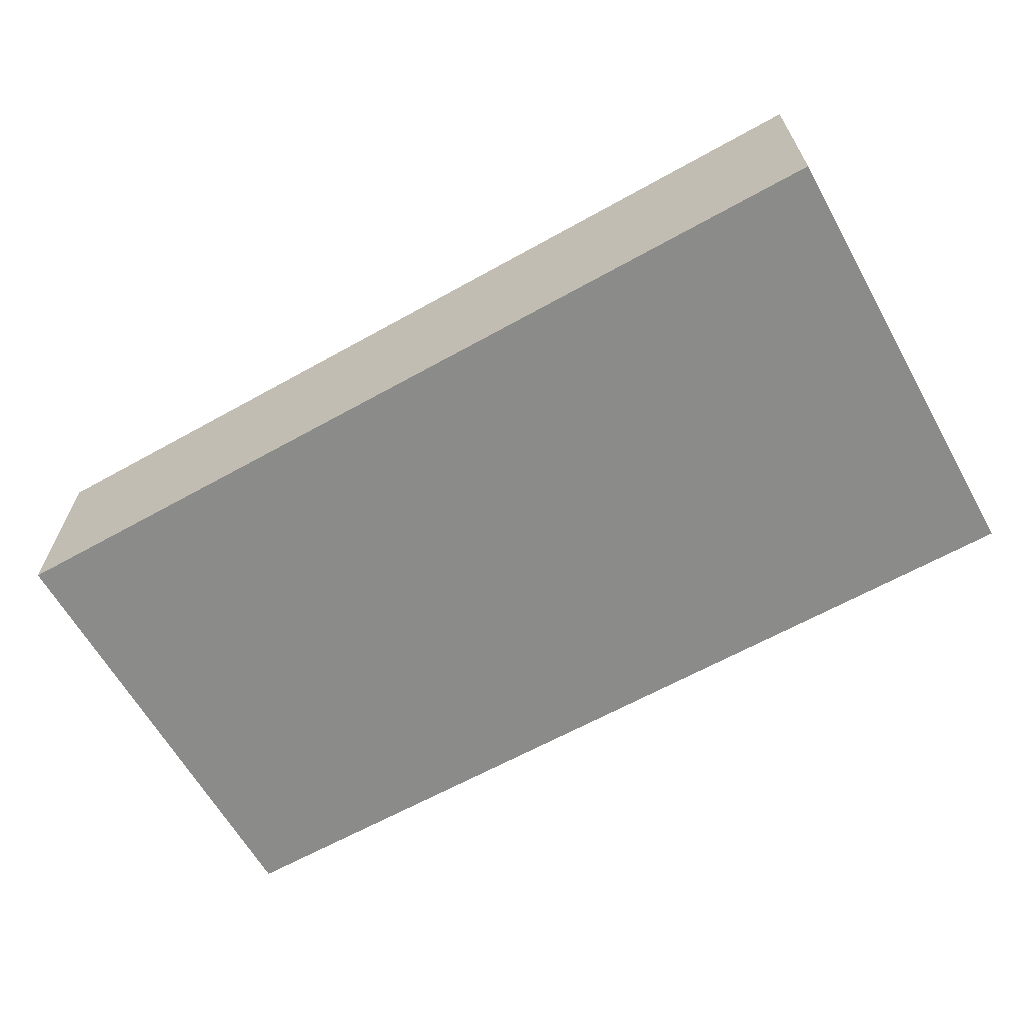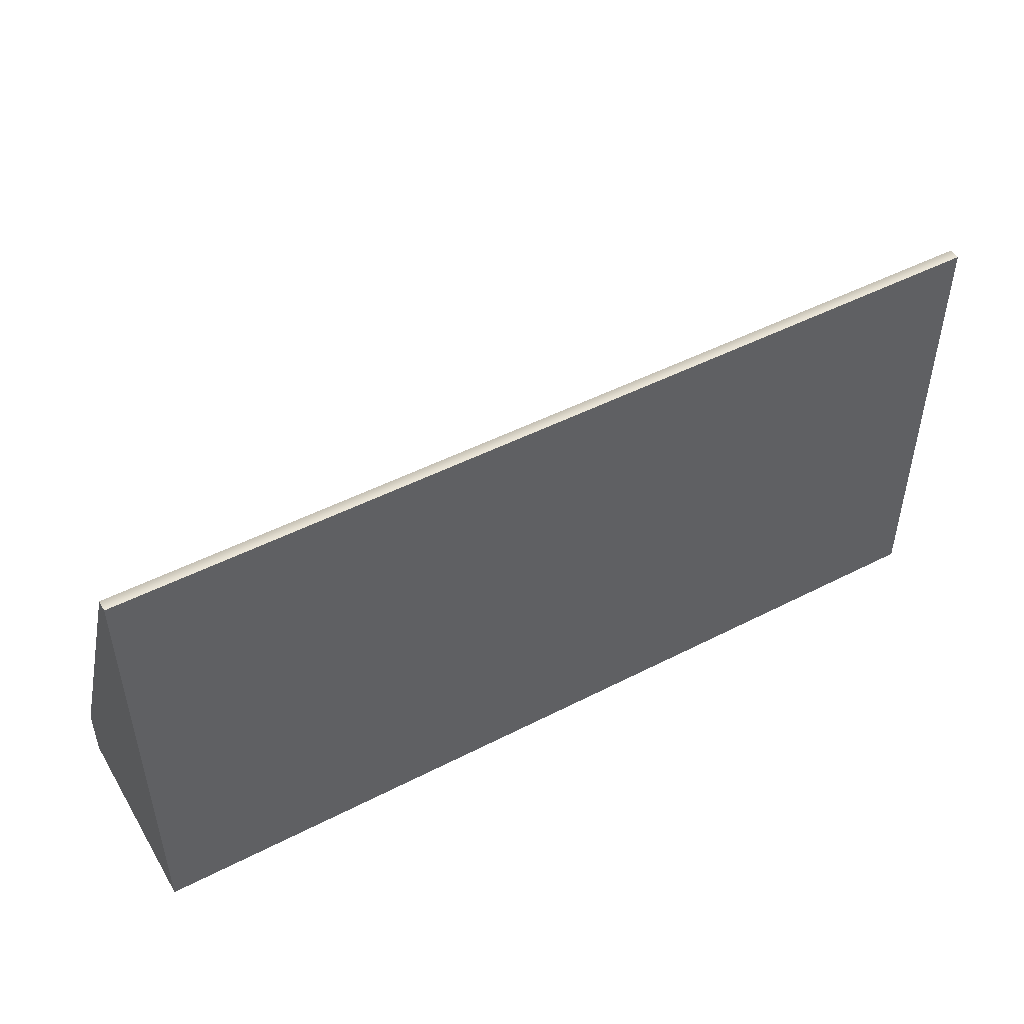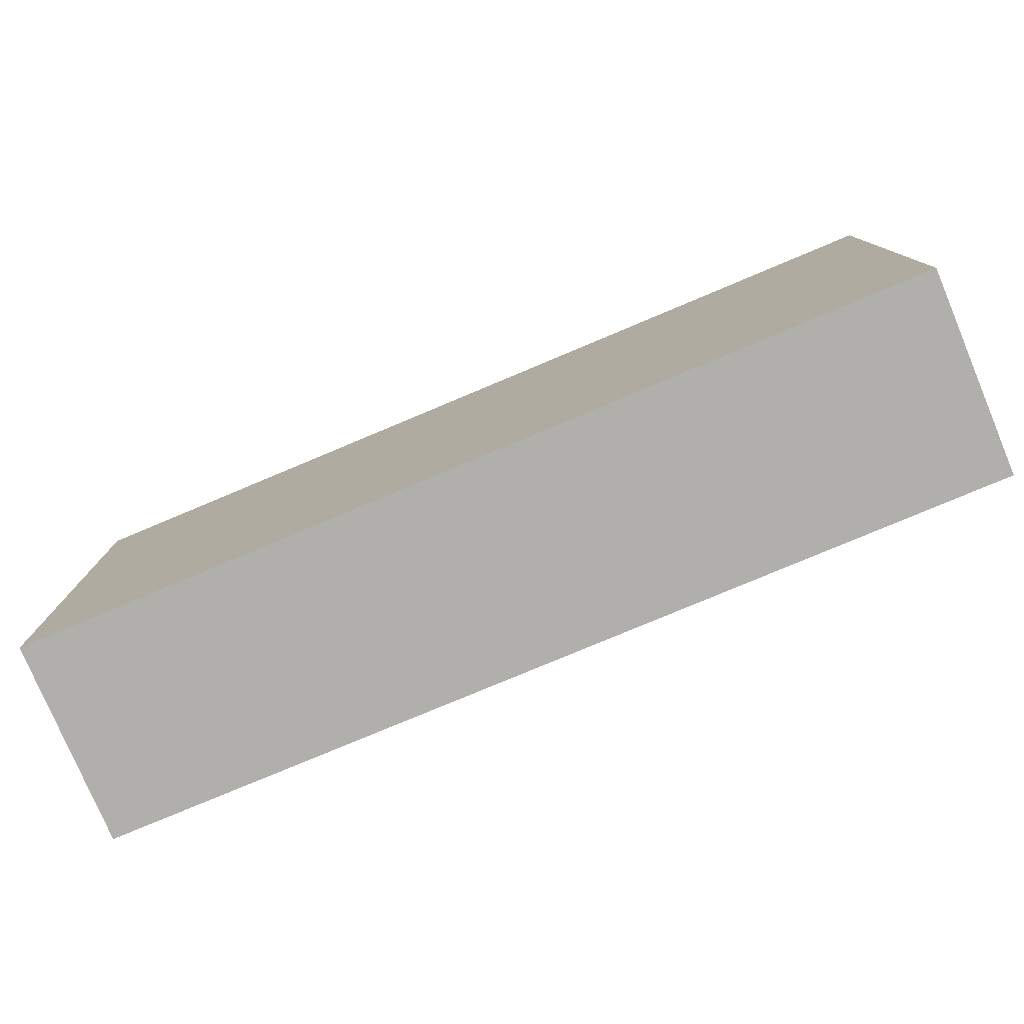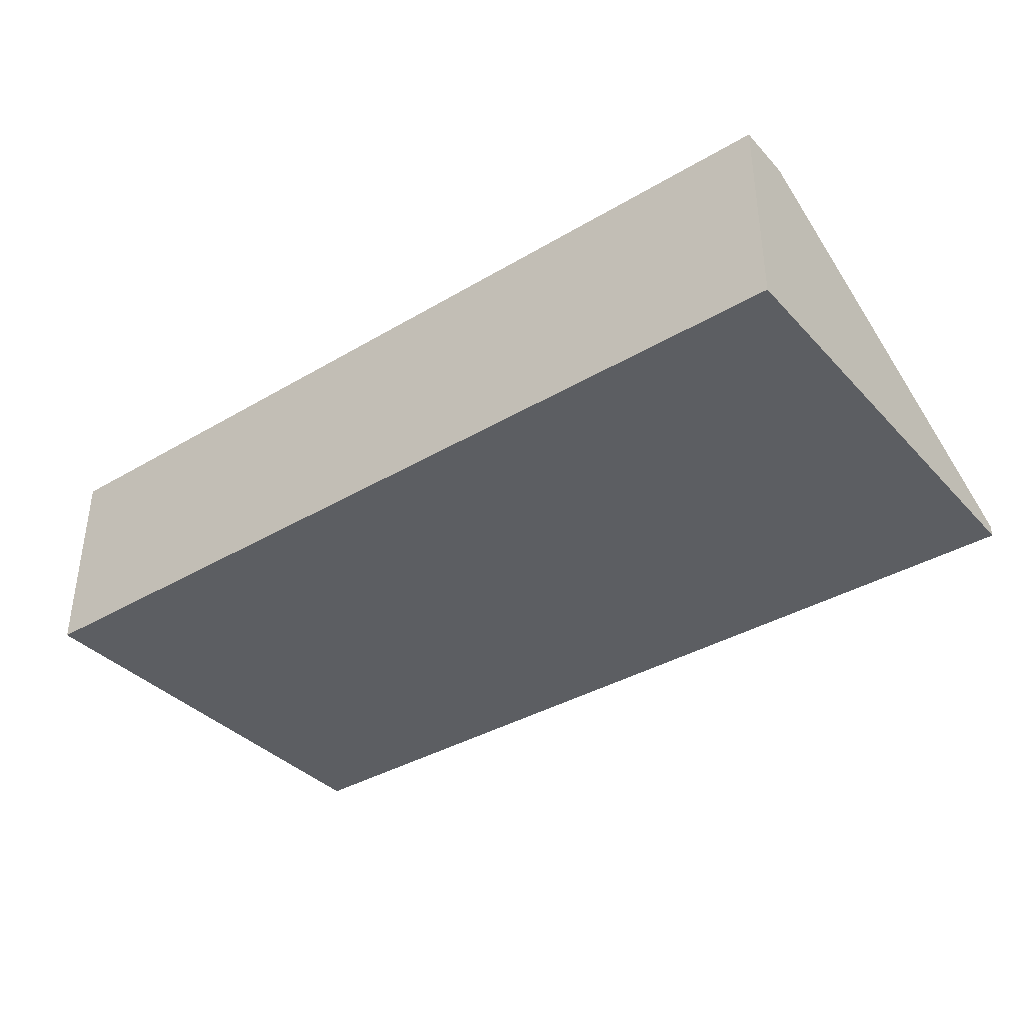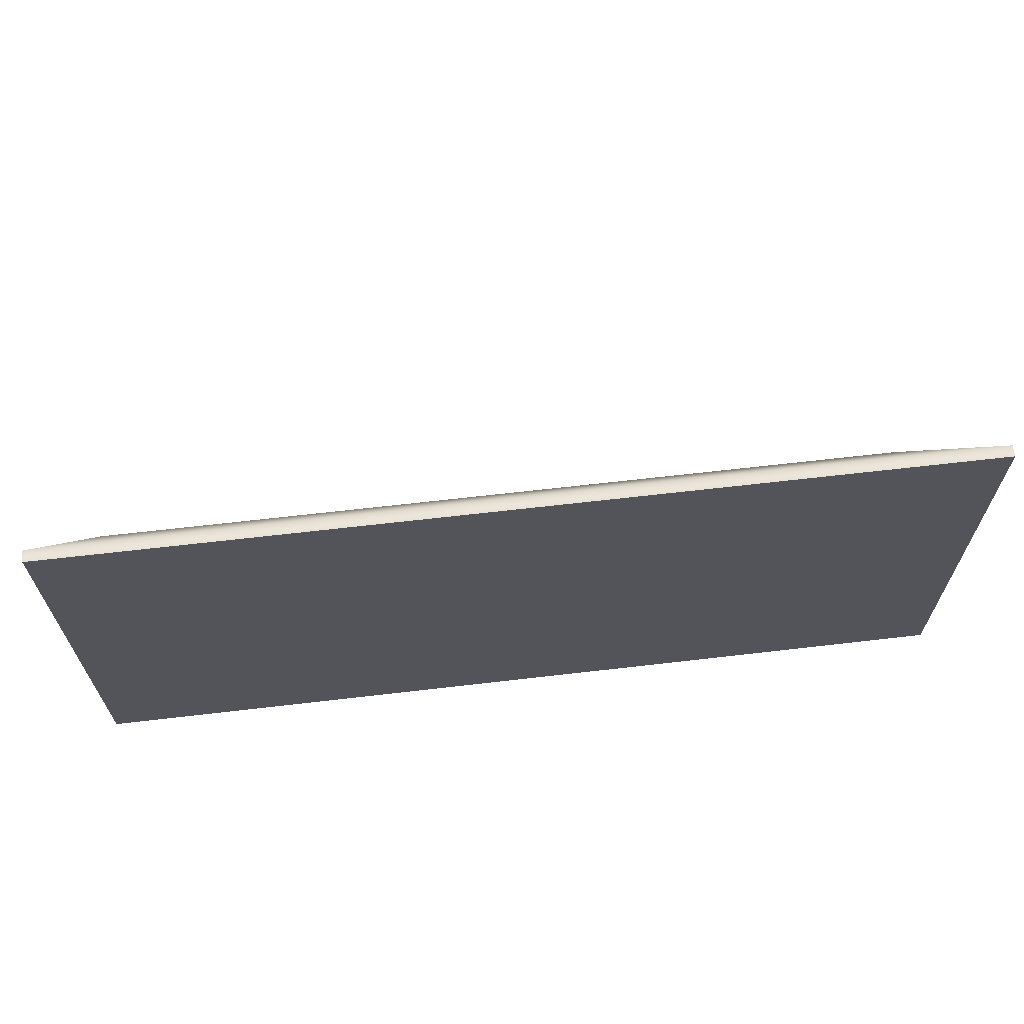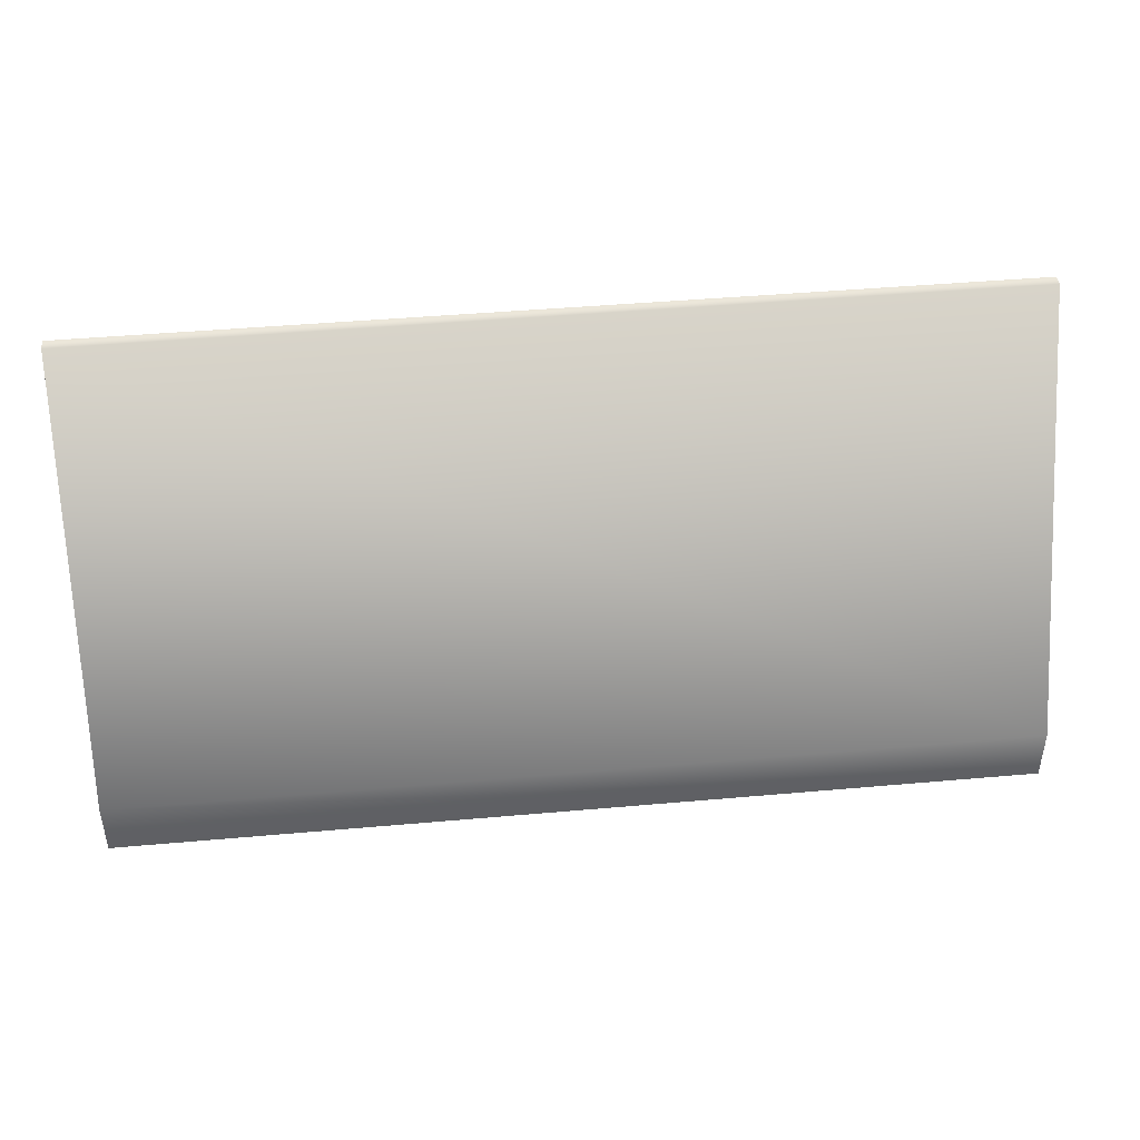
<metadata>
{"format":"obj","ext":"obj","renderer":"f3d","projection":"perspective","resolution":1024,"background":"white","views":[{"elev":-63.7,"azim":-150.6,"up":"+Y"},{"elev":48.1,"azim":-29.9,"up":"+Z"},{"elev":-78.2,"azim":22.8,"up":"+Z"},{"elev":-37.4,"azim":-142.8,"up":"+Y"},{"elev":65.2,"azim":-6.7,"up":"+Z"},{"elev":44.4,"azim":174.1,"up":"+Z"}]}
</metadata>
<code>
v -2 0.9 0.25
v -2 0.05 2
v 2 0.05 2
v 2 0.9 0.25
v 2 0.9 0
v -2 0.9 0
v -2 0 2
v 2 0 2
v -2 0.05 2
v -2 0.9 0.25
v -2 0.9 0
v -2 0 0
v -2 0 2
v -2 0.9 0
v 2 0.9 0
v 2 0 0
v -2 0 0
v 2 0.05 2
v 2 0 2
v 2 0 0
v 2 0.9 0
v 2 0.9 0.25
v -2 0 2
v -2 0 0
v 2 0 0
v 2 0 2
g Base_TileRoof0
f 1 2 3
f 1 3 4
f 4 5 6
f 4 6 1
f 7 8 3
f 7 3 2
g Base_RoofTrim0
f 9 10 11
f 9 11 12
f 9 12 13
f 14 15 16
f 14 16 17
f 18 19 20
f 18 20 21
f 18 21 22
g Base_Eave0
f 23 24 25
f 23 25 26

</code>
